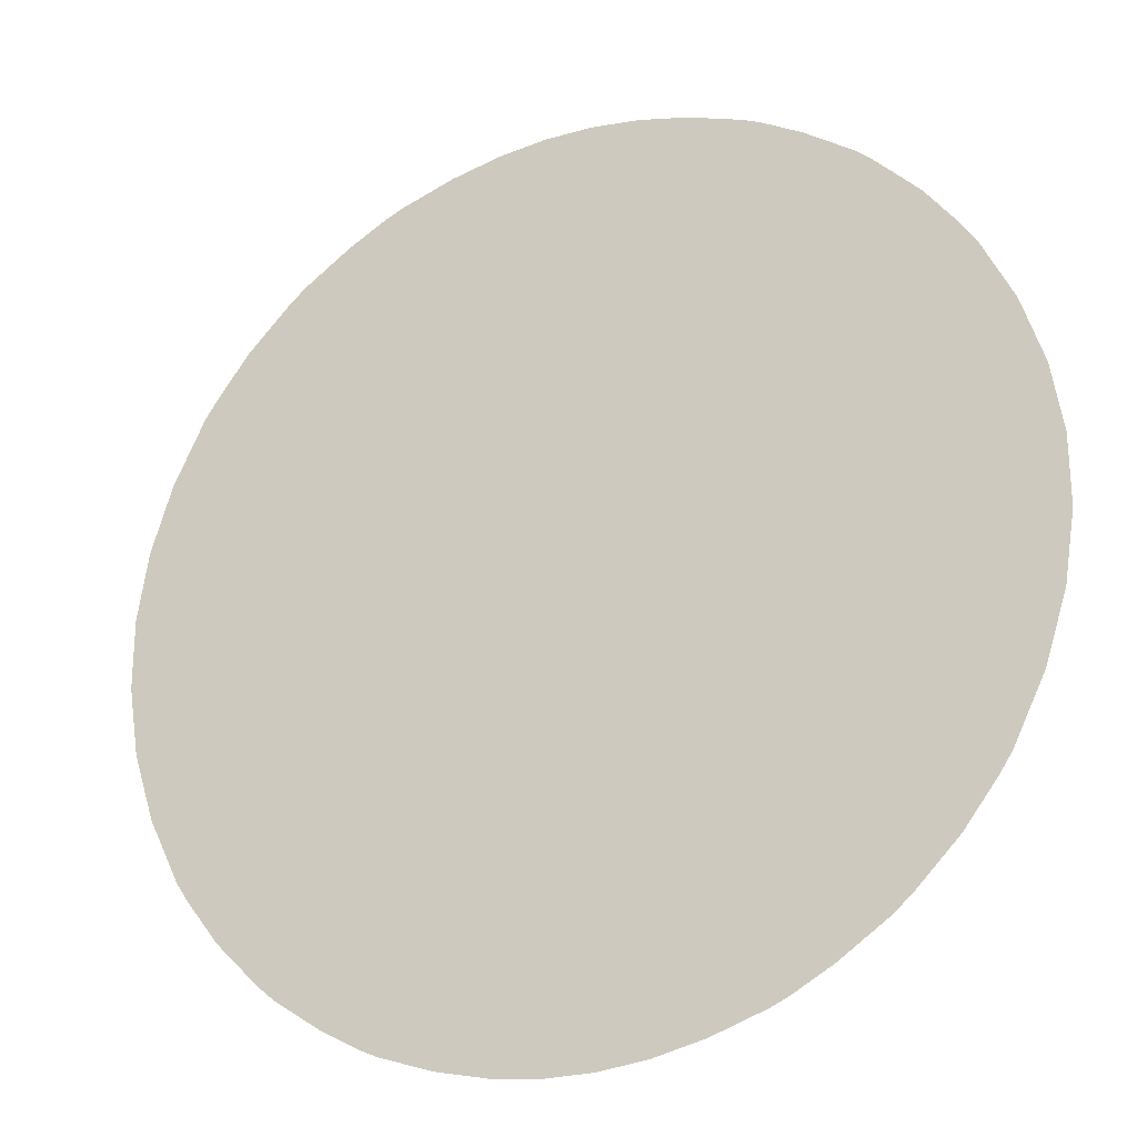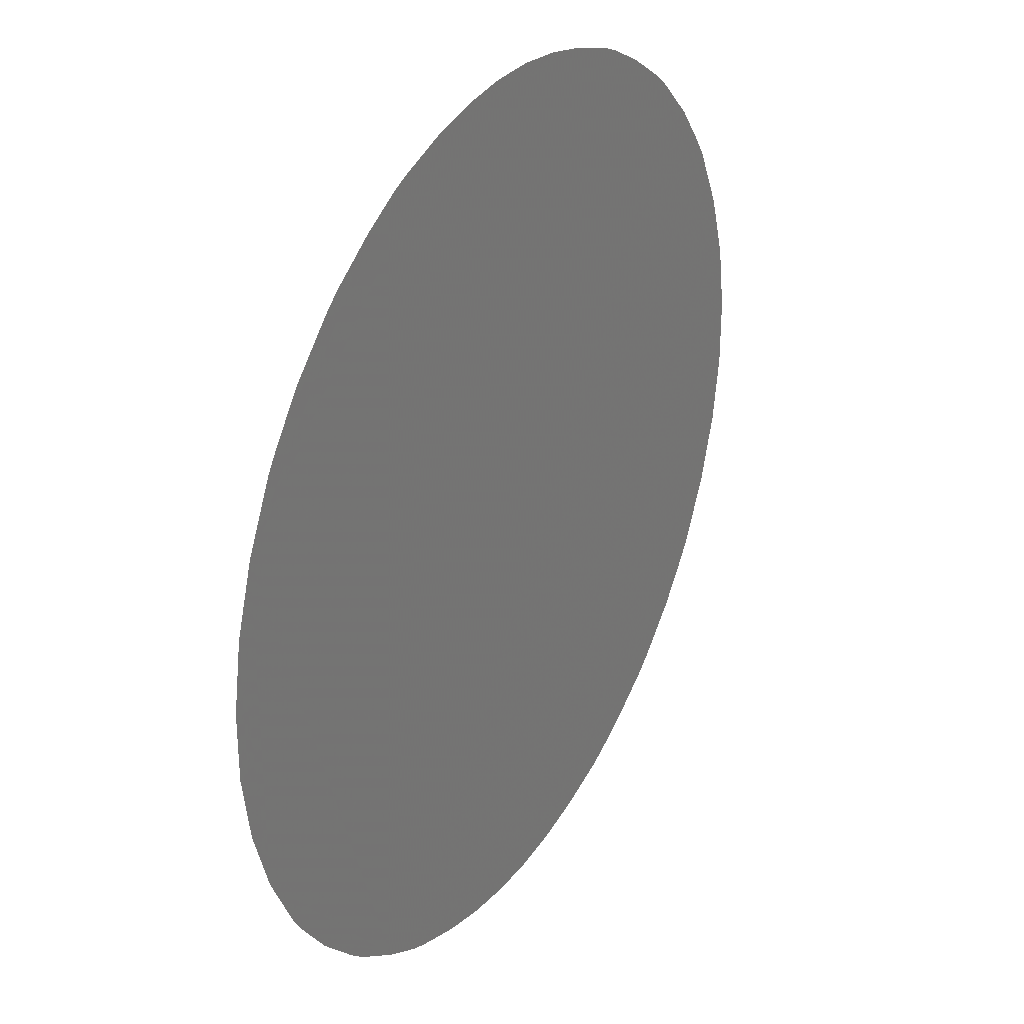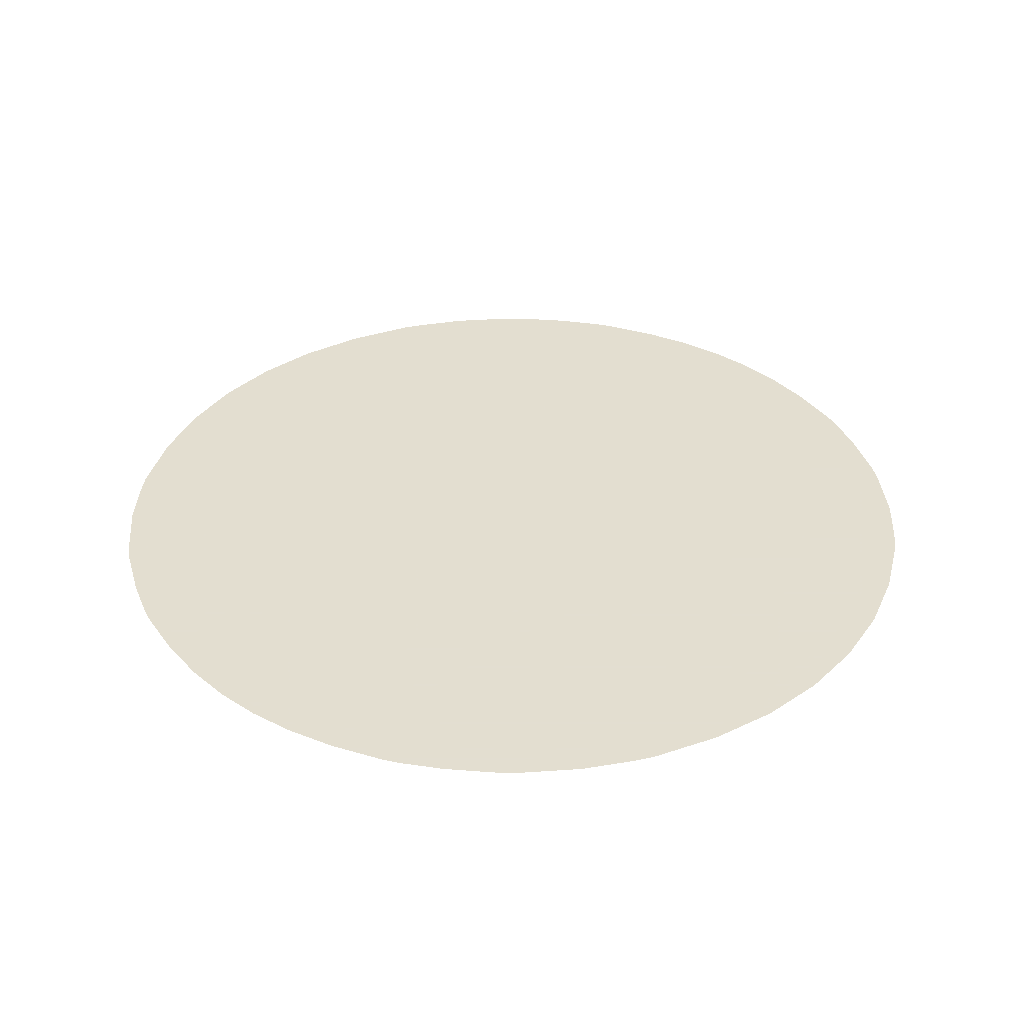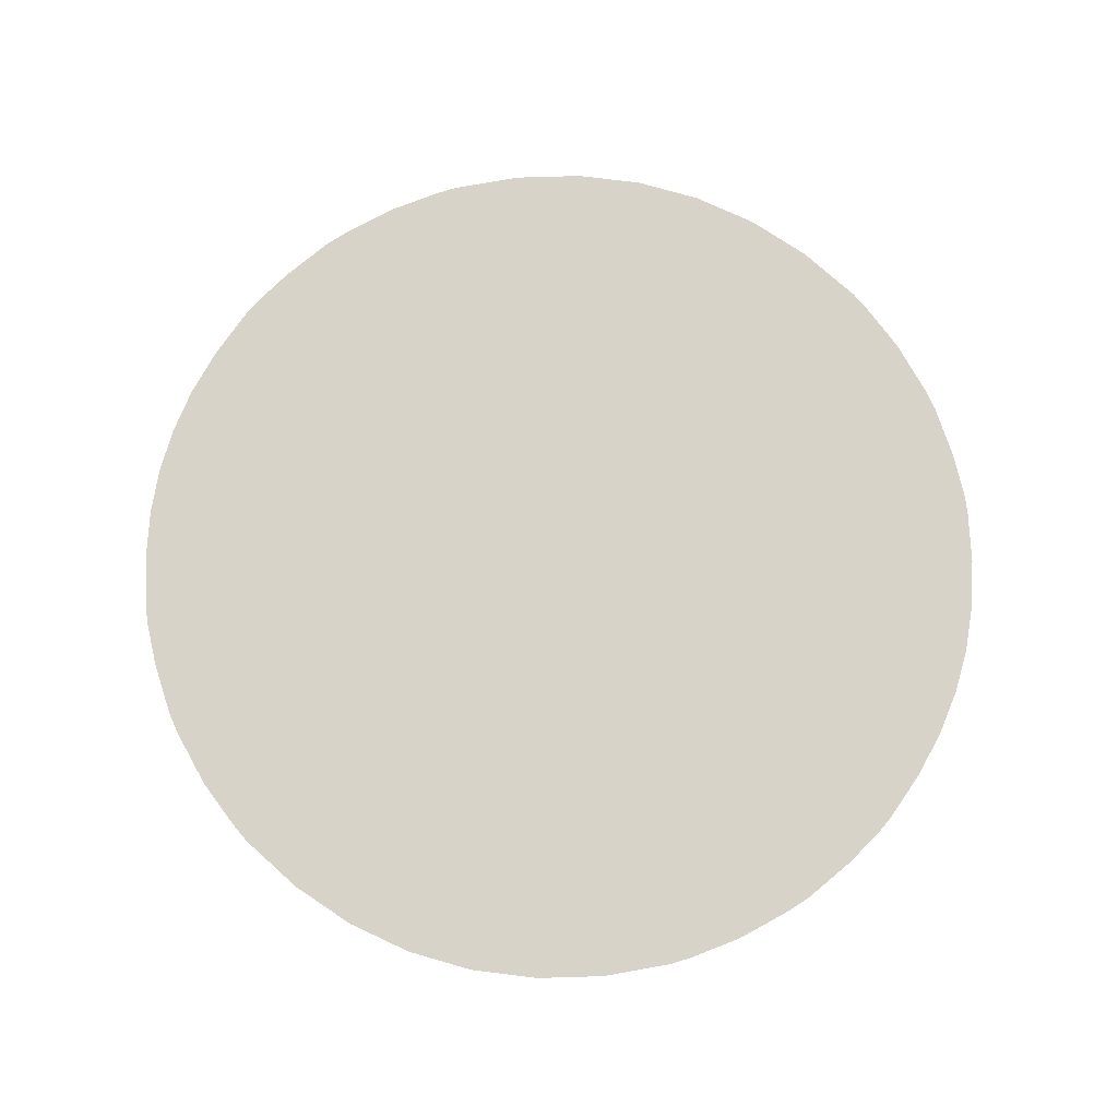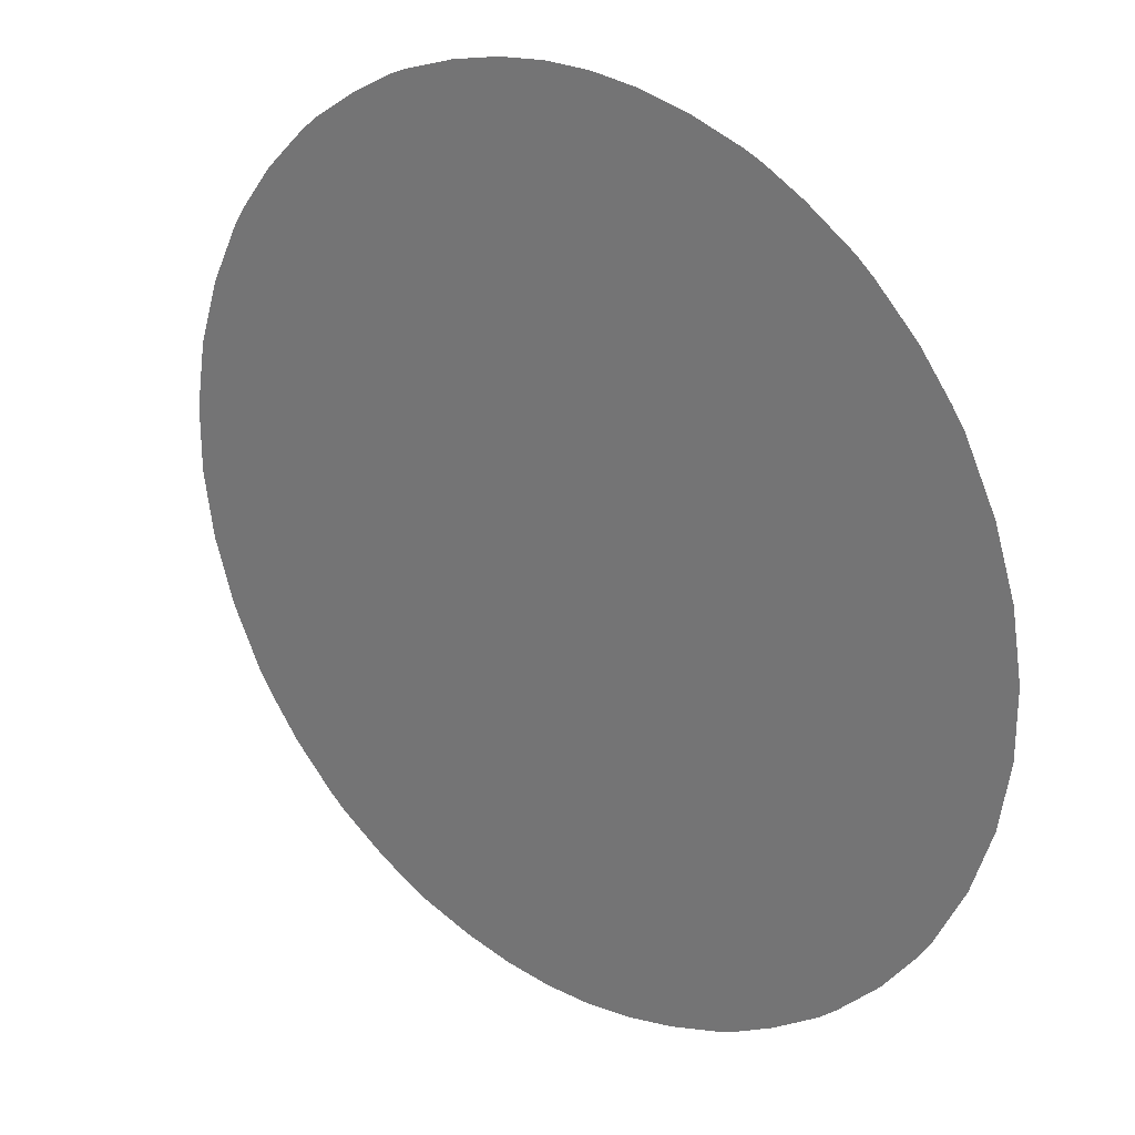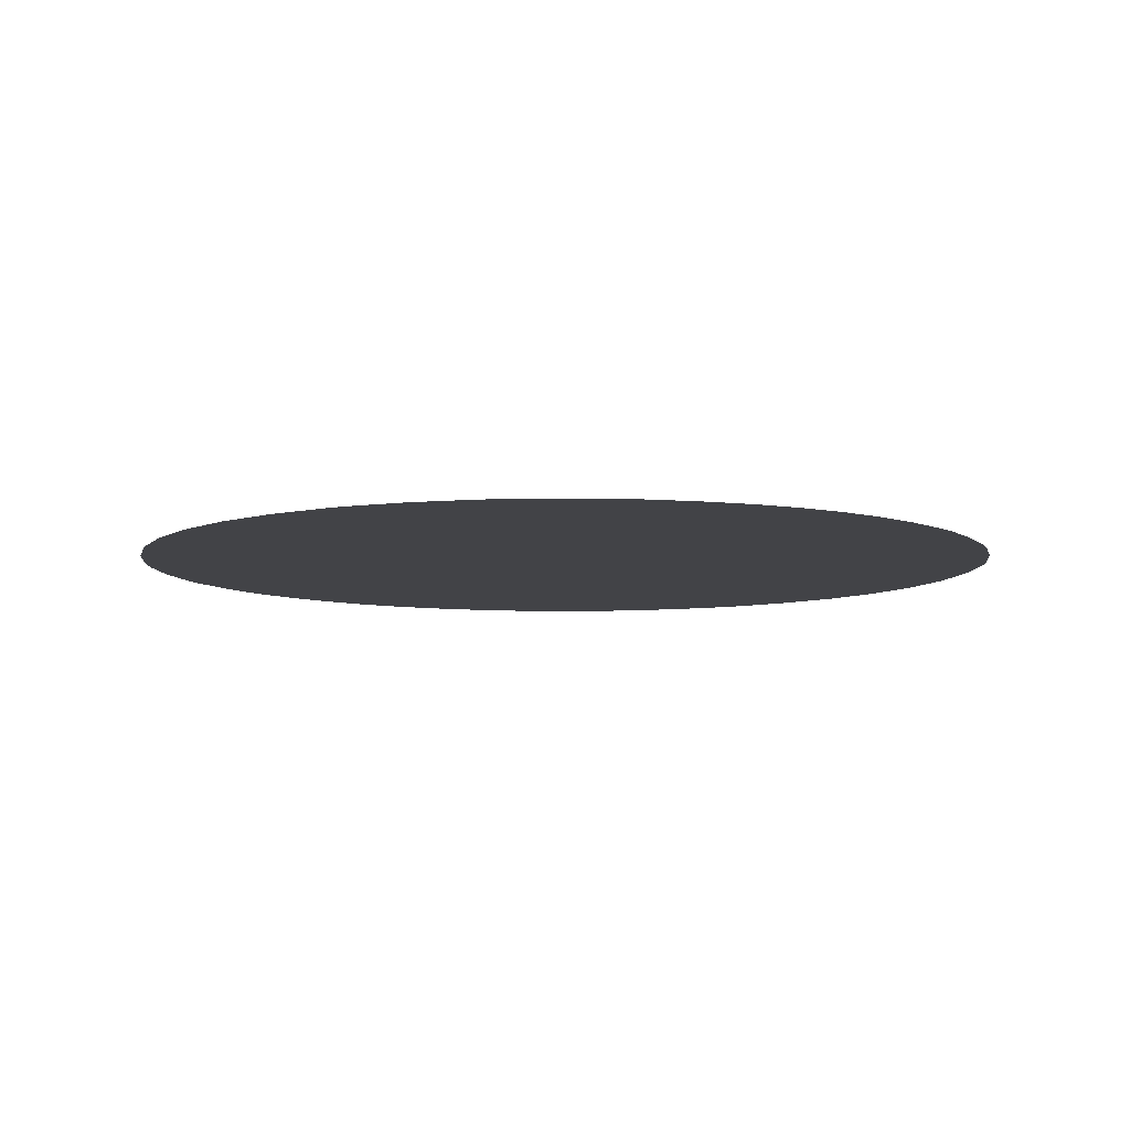
<metadata>
{"format":"obj","ext":"obj","renderer":"f3d","projection":"perspective","resolution":1024,"background":"white","views":[{"elev":-24.8,"azim":25.3,"up":"+Y"},{"elev":30.8,"azim":-59.3,"up":"+Y"},{"elev":35.9,"azim":-140.0,"up":"+Z"},{"elev":75.8,"azim":106.0,"up":"+Z"},{"elev":26.4,"azim":-141.7,"up":"+Y"},{"elev":-7.5,"azim":148.8,"up":"+Z"}]}
</metadata>
<code>
v -50.78 29.19 85.58
v -51.33 29.74 85.58
v -51.74 30.28 85.58
v -51.91 30.53 85.58
v -52.31 31.35 85.58
v -52.58 32.19 85.58
v -52.71 33.06 85.58
v -52.71 33.92 85.58
v -52.58 34.78 85.58
v -52.31 35.63 85.58
v -51.91 36.45 85.58
v -51.74 36.7 85.58
v -51.33 37.24 85.58
v -50.78 37.79 85.58
v -50.56 37.98 85.58
v -49.96 38.39 85.58
v -49.45 38.67 85.58
v -49.22 38.77 85.58
v -48.55 38.99 85.58
v -47.92 39.14 85.58
v -47.31 39.21 85.58
v -46.7 39.21 85.58
v -46.09 39.14 85.58
v -45.45 38.99 85.58
v -44.78 38.77 85.58
v -44.56 38.67 85.58
v -44.05 38.39 85.58
v -43.45 37.98 85.58
v -43.22 37.79 85.58
v -42.68 37.24 85.58
v -42.27 36.7 85.58
v -42.1 36.45 85.58
v -41.7 35.63 85.58
v -41.43 34.78 85.58
v -41.29 33.92 85.58
v -41.29 33.06 85.58
v -41.43 32.19 85.58
v -41.7 31.35 85.58
v -42.1 30.53 85.58
v -42.27 30.28 85.58
v -42.68 29.74 85.58
v -43.22 29.19 85.58
v -43.45 29 85.58
v -44.05 28.59 85.58
v -44.56 28.31 85.58
v -44.78 28.21 85.58
v -45.45 27.98 85.58
v -46.09 27.84 85.58
v -46.7 27.77 85.58
v -47.31 27.77 85.58
v -47.92 27.84 85.58
v -48.55 27.98 85.58
v -49.22 28.21 85.58
v -49.45 28.31 85.58
v -49.96 28.59 85.58
v -50.56 29 85.58
f 2 1 3
f 3 5 4
f 55 52 19
f 7 6 8
f 8 6 9
f 9 6 5
f 10 9 5
f 16 10 19
f 12 11 10
f 14 12 16
f 14 13 12
f 16 12 10
f 38 33 47
f 14 16 15
f 18 17 16
f 19 18 16
f 24 33 27
f 22 20 23
f 22 21 20
f 23 20 24
f 24 20 19
f 27 33 31
f 26 25 27
f 27 25 24
f 44 38 47
f 29 28 27
f 30 29 31
f 31 29 27
f 47 33 24
f 34 33 38
f 31 33 32
f 35 34 37
f 36 35 37
f 37 34 38
f 19 47 24
f 40 38 44
f 40 39 38
f 42 40 44
f 42 41 40
f 19 52 47
f 44 43 42
f 10 55 19
f 46 45 44
f 47 46 44
f 10 5 55
f 49 48 51
f 50 49 51
f 51 48 47
f 52 51 47
f 55 5 3
f 54 53 55
f 55 53 52
f 1 55 3
f 1 56 55

</code>
